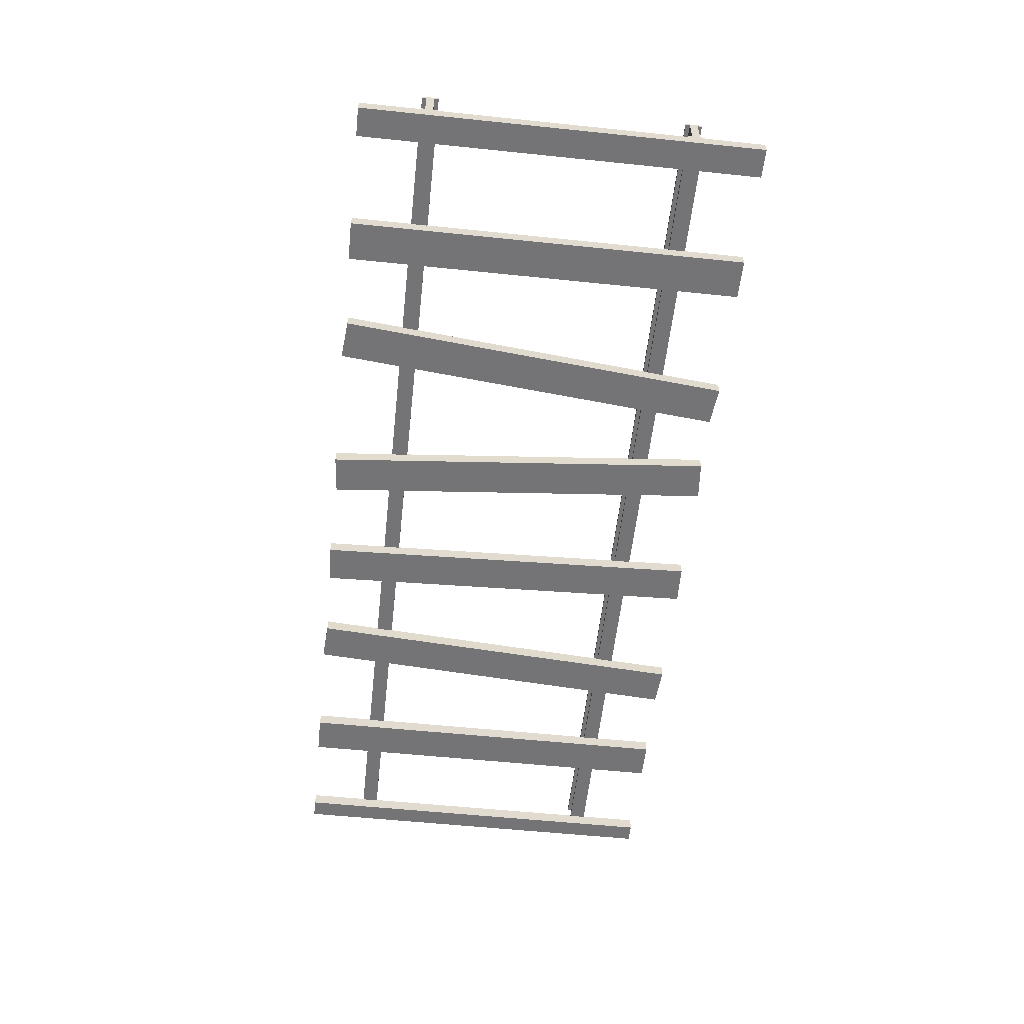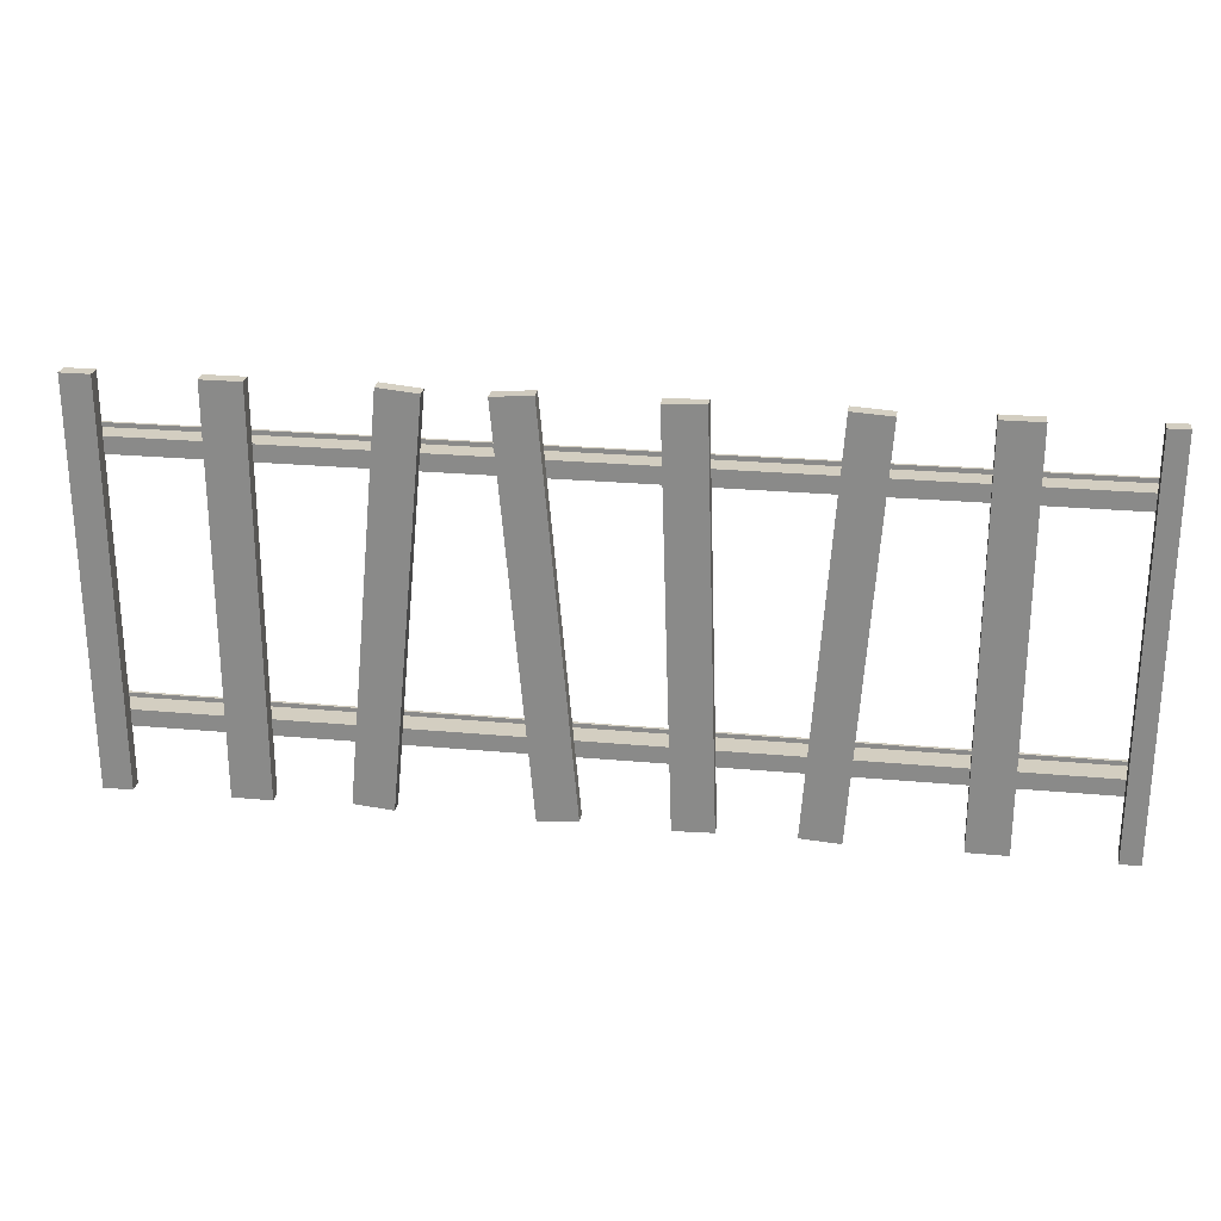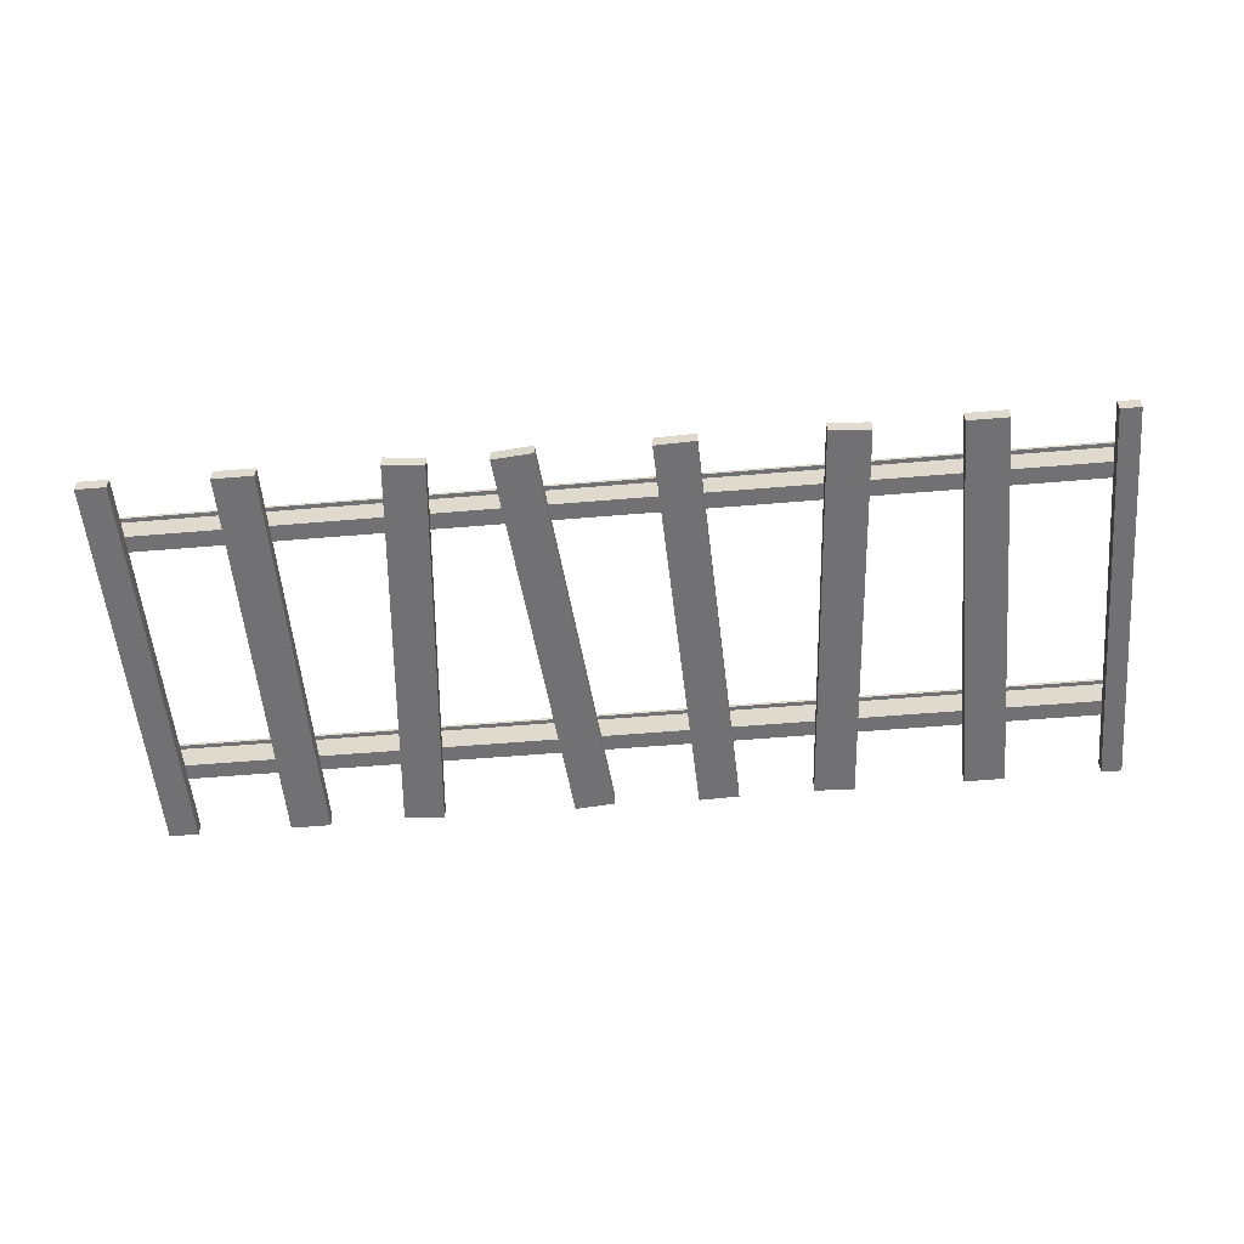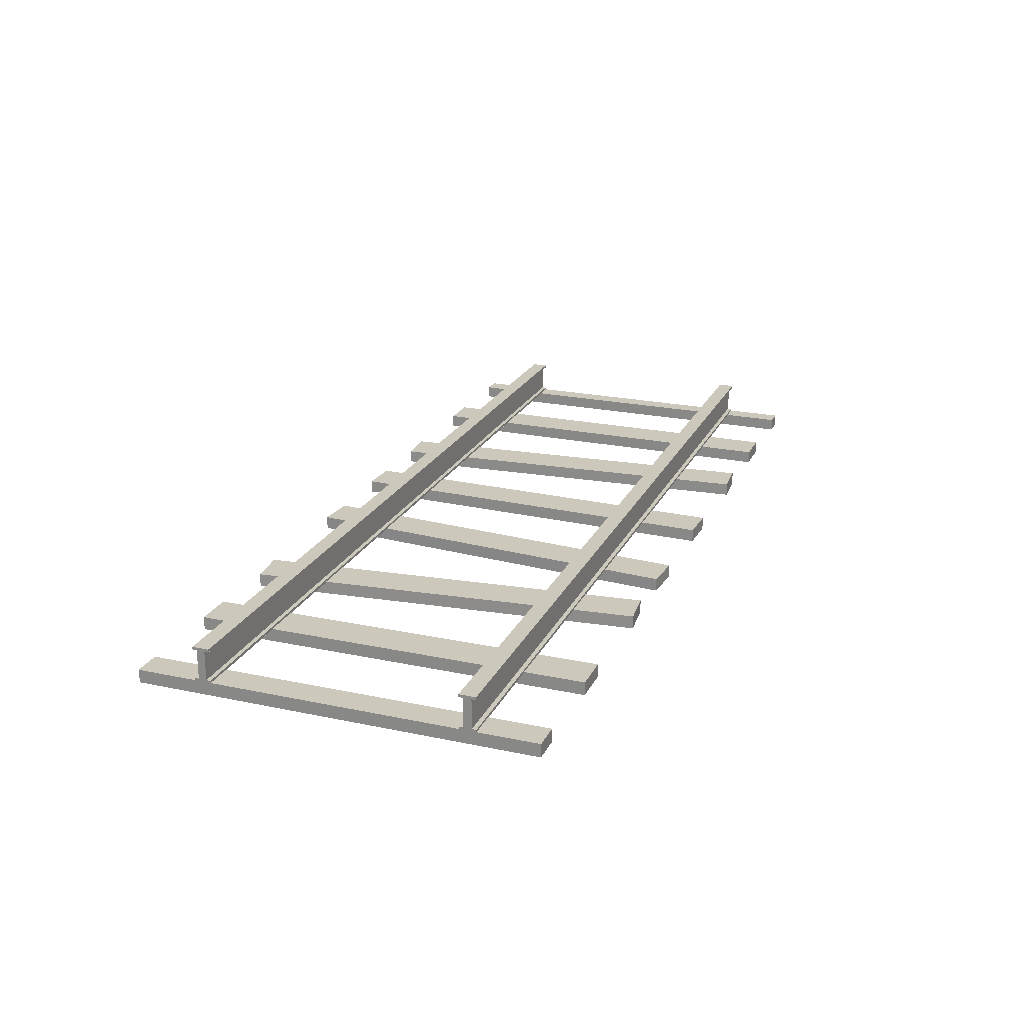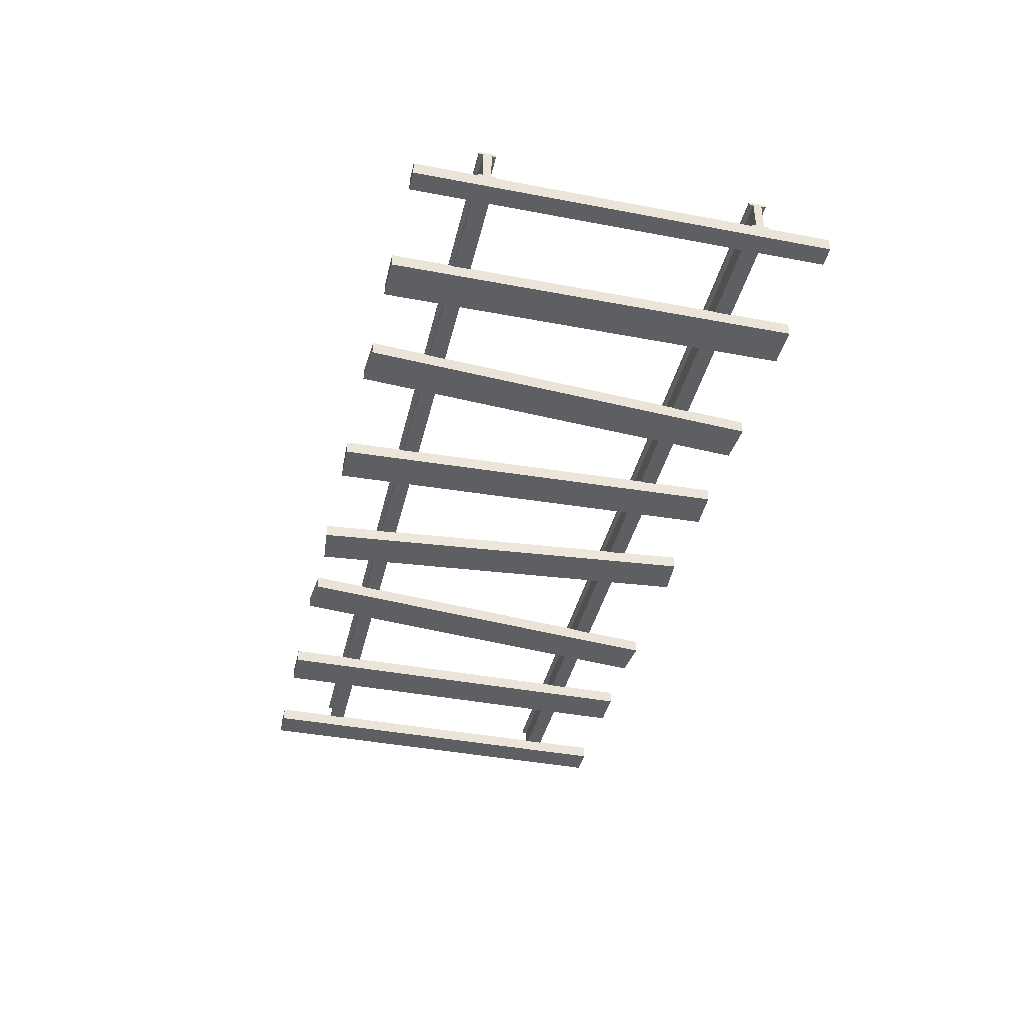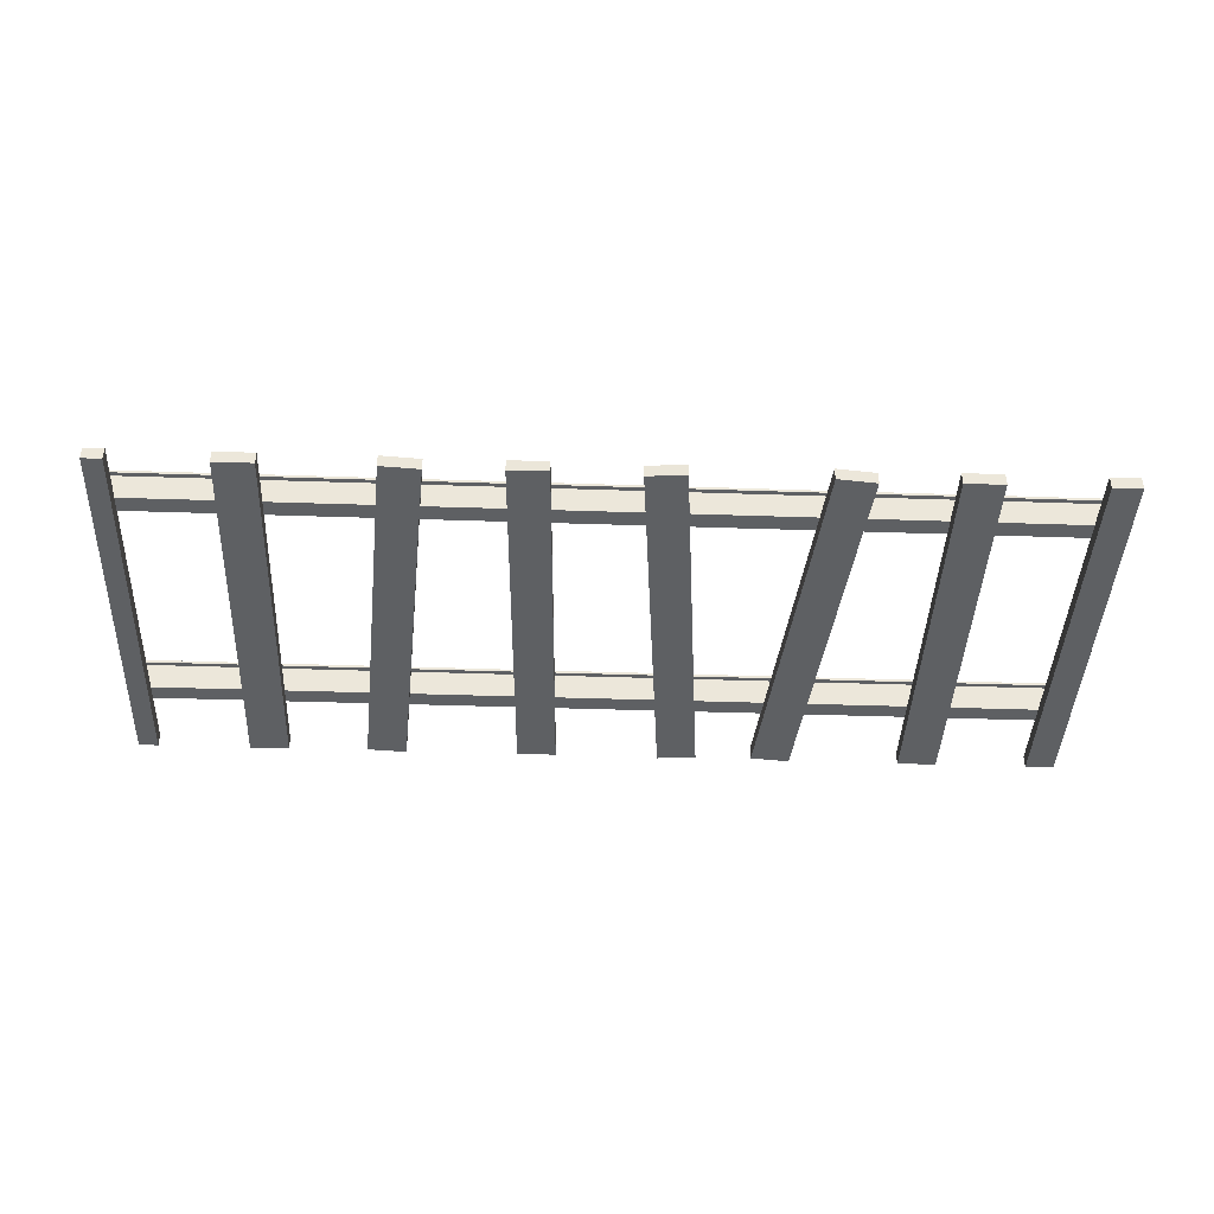
<metadata>
{"format":"obj","ext":"obj","renderer":"f3d","projection":"perspective","resolution":1024,"background":"white","views":[{"elev":-56.3,"azim":-96.2,"up":"+Y"},{"elev":25.2,"azim":8.4,"up":"+Z"},{"elev":-55.3,"azim":5.1,"up":"+Y"},{"elev":22.1,"azim":-69.6,"up":"+Y"},{"elev":-40.6,"azim":76.9,"up":"+Y"},{"elev":-42.2,"azim":177.7,"up":"+Y"}]}
</metadata>
<code>
g default
v 99.38 0 53.68
v 109.9 0 53.68
v 99.38 3.536 53.68
v 109.9 3.536 53.68
v 99.38 3.536 -53.68
v 109.9 3.536 -53.68
v 99.38 0 -53.68
v 109.9 0 -53.68
v -77.4 0 53.68
v -66.89 0 53.68
v -77.4 3.536 53.68
v -66.89 3.536 53.68
v -77.4 3.536 -53.68
v -66.89 3.536 -53.68
v -77.4 0 -53.68
v -66.89 0 -53.68
v 26.89 0 53.48
v 37.4 0 53.83
v 26.89 3.536 53.48
v 37.4 3.536 53.83
v 30.46 3.536 -53.83
v 40.97 3.536 -53.48
v 30.46 0 -53.83
v 40.97 0 -53.48
v 67.56 0 53.91
v 78.05 0 53.22
v 67.56 3.536 53.91
v 78.05 3.536 53.22
v 60.52 3.536 -53.22
v 71.01 3.536 -53.91
v 60.52 0 -53.22
v 71.01 0 -53.91
v -11.3 0 53.03
v -0.8215 0 53.93
v -11.3 3.536 53.03
v -0.8215 3.536 53.93
v -2.038 3.536 -53.93
v 8.441 3.536 -53.03
v -2.038 0 -53.93
v 8.441 0 -53.03
v 140 3.383 36.42
v 140 12.75 36.42
v 140 12.75 34.3
v 140 3.383 34.3
v 140 12.01 36.42
v 140 12.01 34.3
v 140 4.132 36.42
v 140 4.132 34.3
v 140 12.01 37.58
v 140 12.75 37.58
v 140 12.75 33.14
v 140 12.01 33.14
v 140 3.383 37.58
v 140 4.132 37.58
v 140 4.132 33.14
v 140 3.383 33.14
v -110 3.383 36.42
v -110 12.75 36.42
v -110 12.75 34.3
v -110 3.383 34.3
v -110 12.01 36.42
v -110 12.01 34.3
v -110 4.132 36.42
v -110 4.132 34.3
v -110 12.01 37.58
v -110 12.75 37.58
v -110 12.75 33.14
v -110 12.01 33.14
v -110 3.383 37.58
v -110 4.132 37.58
v -110 4.132 33.14
v -110 3.383 33.14
v -110 0 53.68
v -102.2 0 53.68
v -110 3.536 53.68
v -102.2 3.536 53.68
v -110 3.536 -53.68
v -102.2 3.536 -53.68
v -110 0 -53.68
v -102.2 0 -53.68
v 140 3.383 -34.3
v 140 12.75 -34.3
v 140 12.75 -36.42
v 140 3.383 -36.42
v 140 12.01 -34.3
v 140 12.01 -36.42
v 140 4.132 -34.3
v 140 4.132 -36.42
v 140 12.01 -33.14
v 140 12.75 -33.14
v 140 12.75 -37.58
v 140 12.01 -37.58
v 140 3.383 -33.14
v 140 4.132 -33.14
v 140 4.132 -37.58
v 140 3.383 -37.58
v -110 3.383 -34.3
v -110 12.75 -34.3
v -110 12.75 -36.42
v -110 3.383 -36.42
v -110 12.01 -34.3
v -110 12.01 -36.42
v -110 4.132 -34.3
v -110 4.132 -36.42
v -110 12.01 -33.14
v -110 12.75 -33.14
v -110 12.75 -37.58
v -110 12.01 -37.58
v -110 3.383 -33.14
v -110 4.132 -33.14
v -110 4.132 -37.58
v -110 3.383 -37.58
v -36.92 0 53.94
v -26.45 0 52.94
v -36.92 3.536 53.94
v -26.45 3.536 52.94
v -47.13 3.536 -52.94
v -36.66 3.536 -53.94
v -47.13 0 -52.94
v -36.66 0 -53.94
v 134.7 0 53.68
v 140 0 53.68
v 134.7 3.536 53.68
v 140 3.536 53.68
v 134.7 3.536 -53.68
v 140 3.536 -53.68
v 134.7 0 -53.68
v 140 0 -53.68
g SAM_Track_STRIGHT_01_001:polySurface600
f 1 2 4 3
f 3 4 6 5
f 5 6 8 7
f 7 8 2 1
f 2 8 6 4
f 7 1 3 5
f 9 10 12 11
f 11 12 14 13
f 13 14 16 15
f 15 16 10 9
f 10 16 14 12
f 15 9 11 13
f 17 18 20 19
f 19 20 22 21
f 21 22 24 23
f 23 24 18 17
f 18 24 22 20
f 23 17 19 21
f 25 26 28 27
f 27 28 30 29
f 29 30 32 31
f 31 32 26 25
f 26 32 30 28
f 31 25 27 29
f 33 34 36 35
f 35 36 38 37
f 37 38 40 39
f 39 40 34 33
f 34 40 38 36
f 39 33 35 37
f 45 46 43 42
f 47 48 46 45
f 41 44 48 47
f 45 42 50 49
f 50 42 58 66
f 43 46 52 51
f 52 46 62 68
f 41 47 54 53
f 54 47 63 70
f 48 44 56 55
f 56 44 60 72
f 50 66 65 49
f 43 59 58 42
f 52 68 67 51
f 41 57 60 44
f 62 61 58 59
f 45 61 63 47
f 48 64 62 46
f 64 63 61 62
f 54 70 69 53
f 56 72 71 55
f 60 57 63 64
f 49 65 61 45
f 58 61 65 66
f 51 67 59 43
f 62 59 67 68
f 53 69 57 41
f 63 57 69 70
f 55 71 64 48
f 60 64 71 72
f 73 74 76 75
f 75 76 78 77
f 77 78 80 79
f 79 80 74 73
f 74 80 78 76
f 79 73 75 77
f 85 86 83 82
f 87 88 86 85
f 81 84 88 87
f 85 82 90 89
f 90 82 98 106
f 83 86 92 91
f 92 86 102 108
f 81 87 94 93
f 94 87 103 110
f 88 84 96 95
f 96 84 100 112
f 90 106 105 89
f 83 99 98 82
f 92 108 107 91
f 81 97 100 84
f 102 101 98 99
f 85 101 103 87
f 88 104 102 86
f 104 103 101 102
f 94 110 109 93
f 96 112 111 95
f 100 97 103 104
f 89 105 101 85
f 98 101 105 106
f 91 107 99 83
f 102 99 107 108
f 93 109 97 81
f 103 97 109 110
f 95 111 104 88
f 100 104 111 112
f 113 114 116 115
f 115 116 118 117
f 117 118 120 119
f 119 120 114 113
f 114 120 118 116
f 119 113 115 117
f 121 122 124 123
f 123 124 126 125
f 125 126 128 127
f 127 128 122 121
f 122 128 126 124
f 127 121 123 125

</code>
